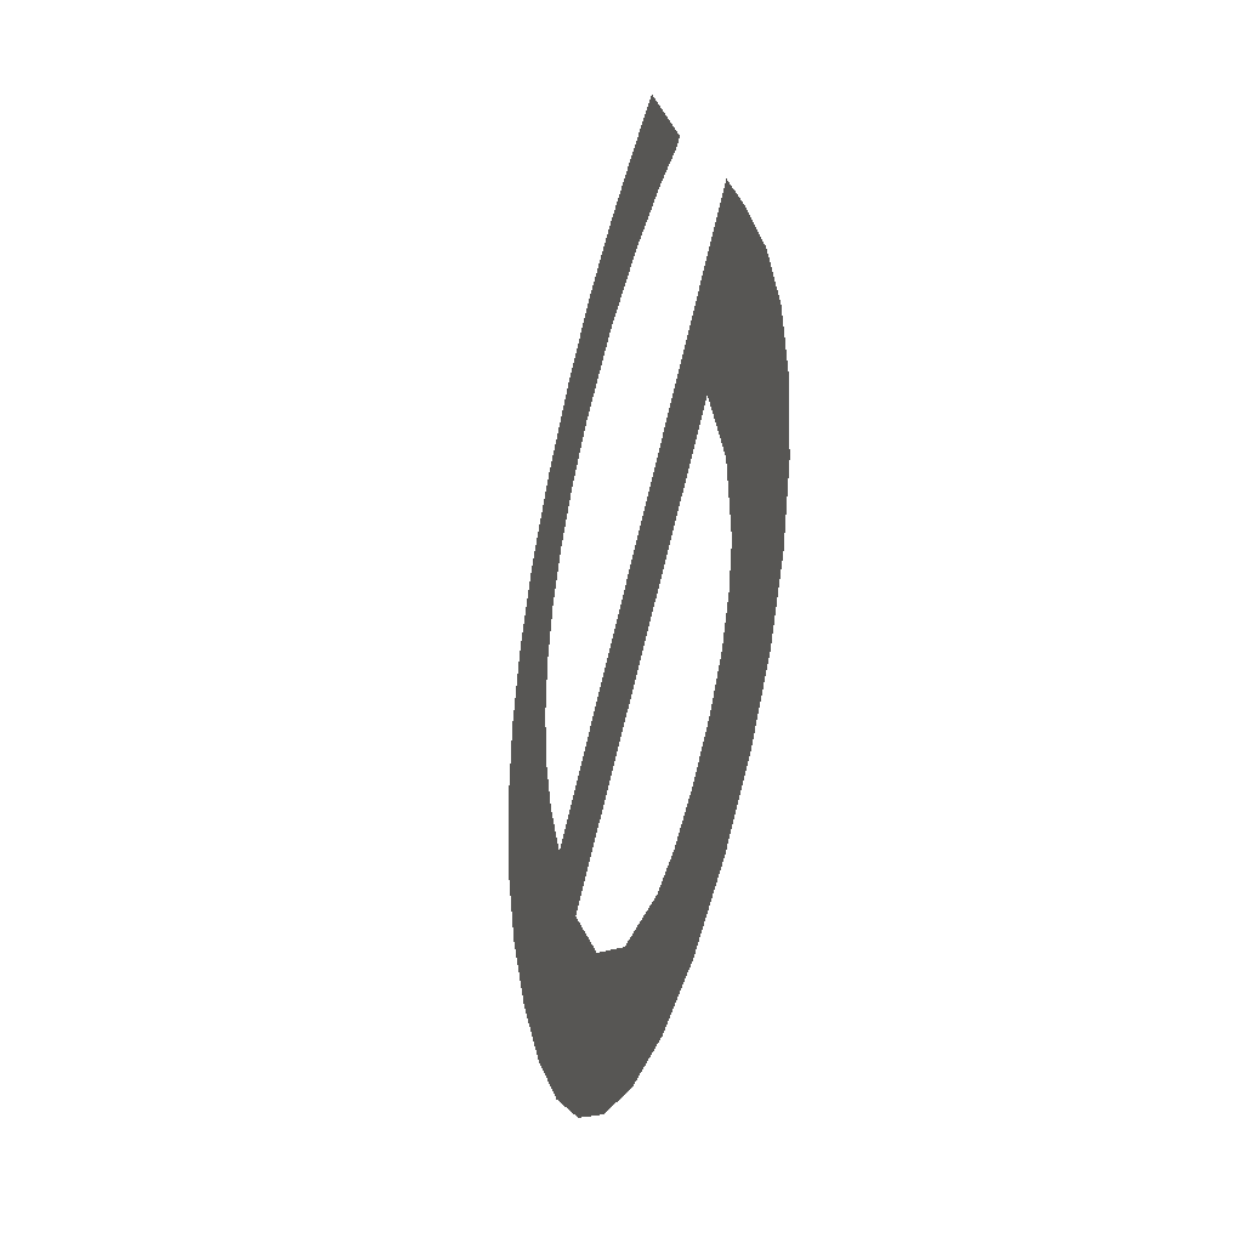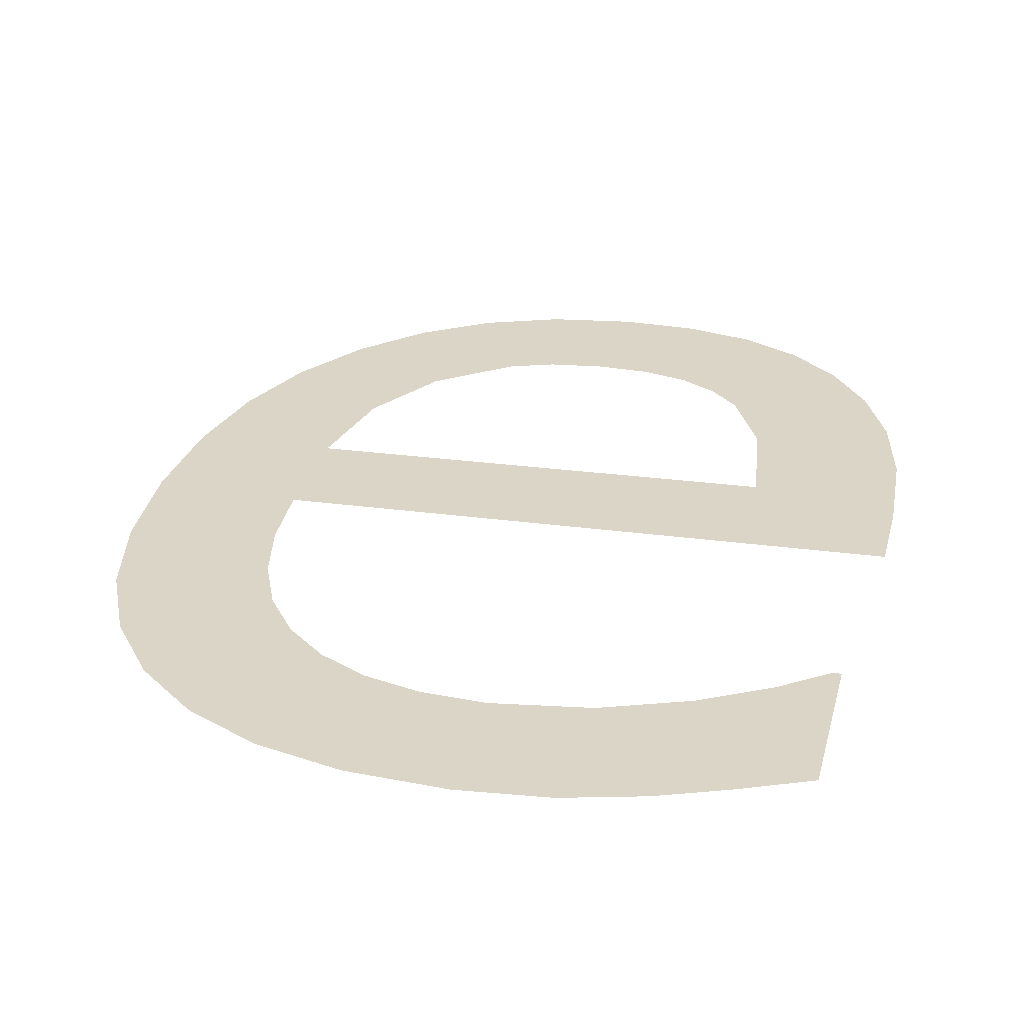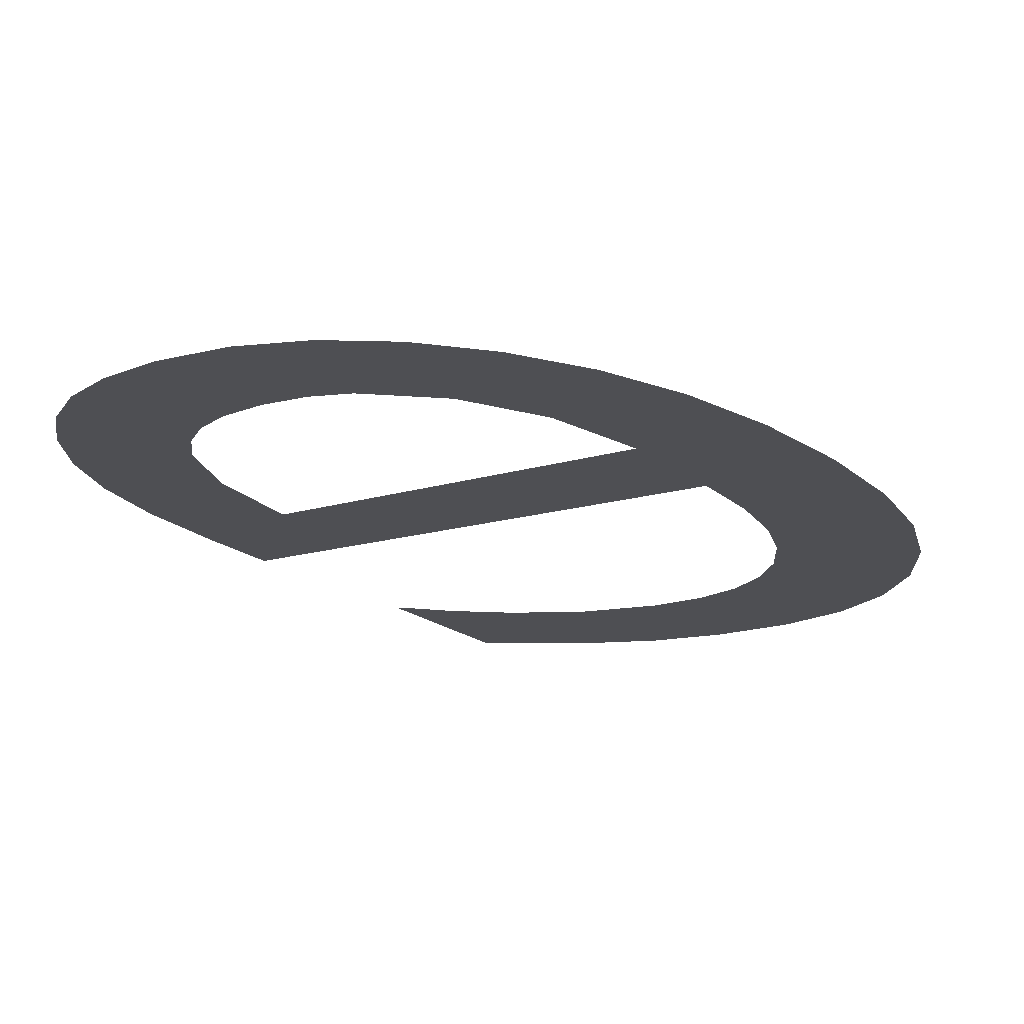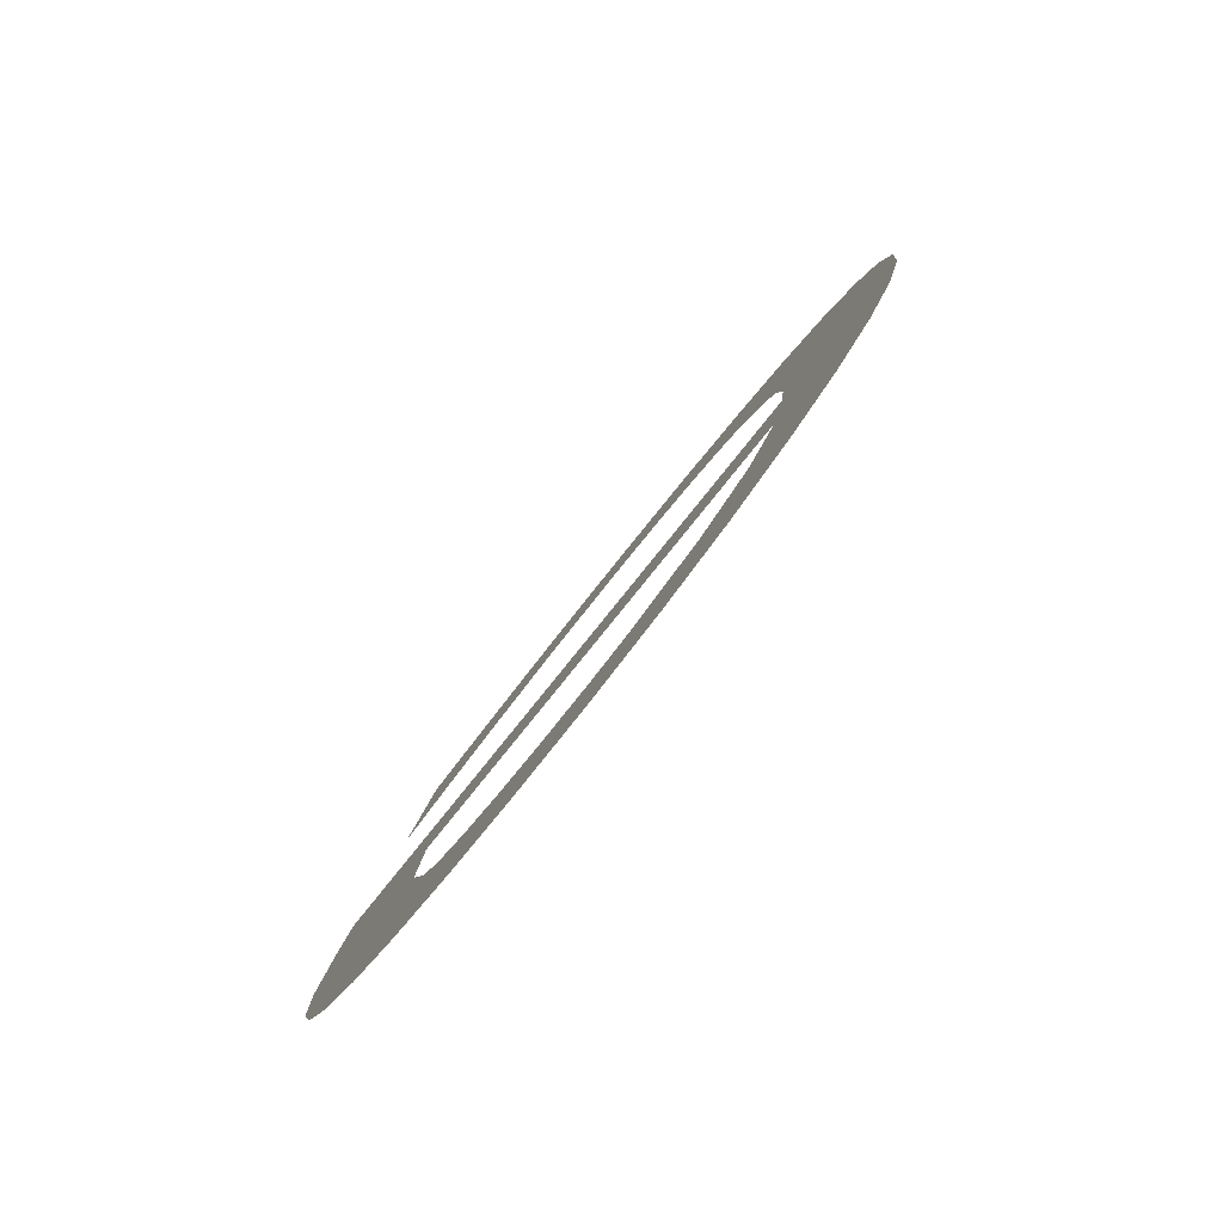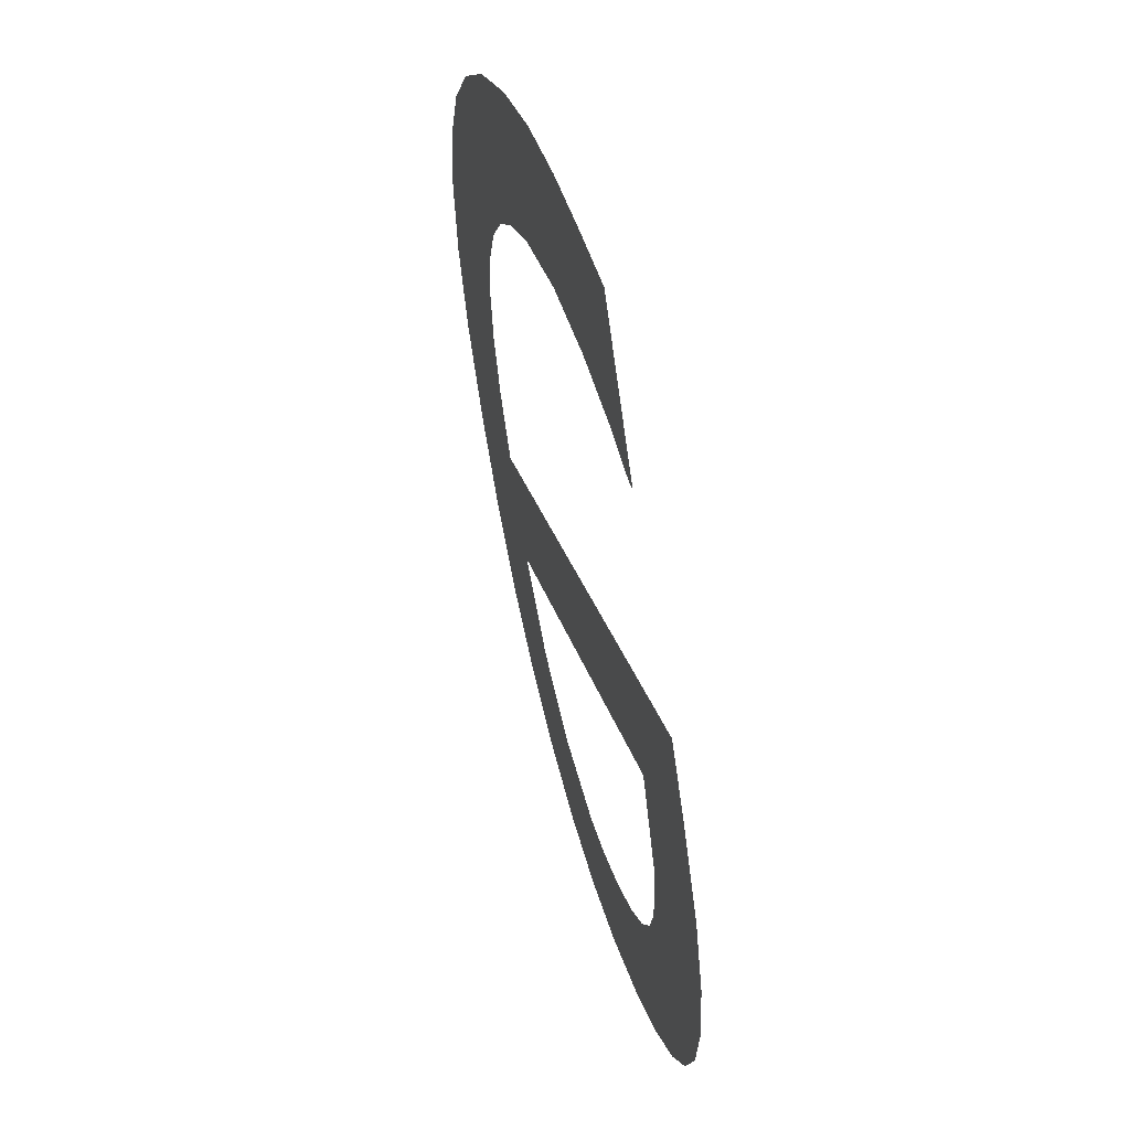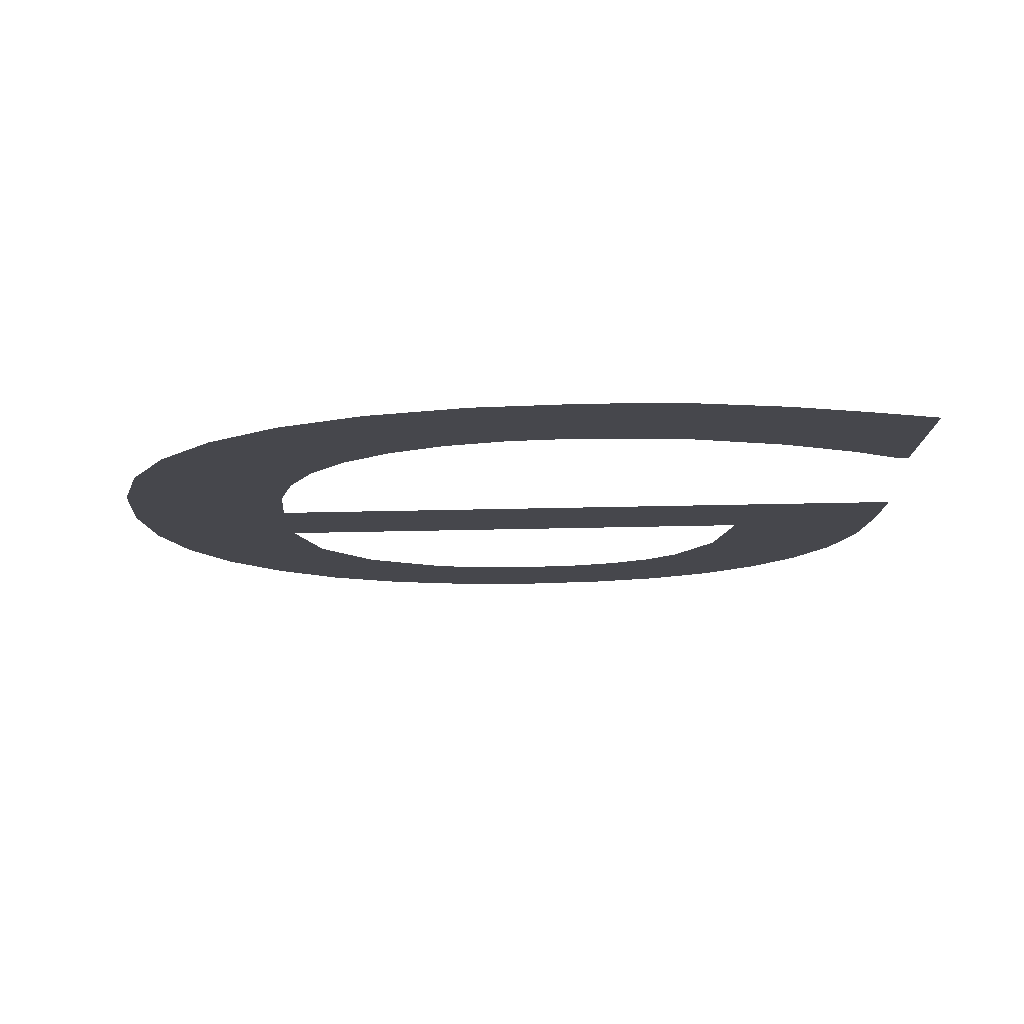
<metadata>
{"format":"obj","ext":"obj","renderer":"f3d","projection":"perspective","resolution":1024,"background":"white","views":[{"elev":-68.2,"azim":77.0,"up":"+Z"},{"elev":22.2,"azim":14.2,"up":"+Y"},{"elev":-11.9,"azim":-140.1,"up":"+Y"},{"elev":-71.3,"azim":-127.7,"up":"+Z"},{"elev":24.1,"azim":76.9,"up":"+Z"},{"elev":70.9,"azim":-1.1,"up":"+Z"}]}
</metadata>
<code>
o mesh359/mesh359-geometry#mesh359-geometry
v -0.1641 -0.1768 0.6526
v -0.1641 -0.1771 0.6547
v -0.1642 -0.177 0.6537
v -0.1639 -0.1767 0.6518
v -0.1639 -0.1773 0.6556
v -0.1635 -0.1766 0.651
v -0.1635 -0.1774 0.6563
v -0.163 -0.1765 0.6503
v -0.163 -0.1775 0.657
v -0.1624 -0.1764 0.6497
v -0.1627 -0.1768 0.6526
v -0.1624 -0.1767 0.6517
v -0.1627 -0.177 0.6538
v -0.1619 -0.1766 0.6509
v -0.1626 -0.1771 0.6545
v -0.158 -0.1768 0.6526
v -0.1617 -0.1764 0.6493
v -0.1624 -0.1775 0.6575
v -0.1566 -0.177 0.6538
v -0.1612 -0.1765 0.6504
v -0.1625 -0.1772 0.6551
v -0.1576 -0.1765 0.65
v -0.161 -0.1763 0.6491
v -0.1622 -0.1773 0.6556
v -0.1581 -0.1764 0.6496
v -0.1571 -0.1765 0.6505
v -0.1607 -0.1765 0.6503
v -0.1616 -0.1776 0.6579
v -0.1582 -0.1767 0.6516
v -0.1568 -0.1766 0.6512
v -0.1601 -0.1763 0.649
v -0.1619 -0.1773 0.6561
v -0.1585 -0.1766 0.6509
v -0.1566 -0.1768 0.652
v -0.1602 -0.1765 0.6502
v -0.1615 -0.1774 0.6564
v -0.1587 -0.1764 0.6493
v -0.1566 -0.1769 0.653
v -0.1596 -0.1765 0.6503
v -0.1607 -0.1776 0.6581
v -0.1588 -0.1766 0.6506
v -0.1593 -0.1763 0.6491
v -0.161 -0.1774 0.6567
v -0.1592 -0.1765 0.6504
v -0.1604 -0.1775 0.6568
v -0.1598 -0.1776 0.6582
v -0.1598 -0.1775 0.6569
v -0.1588 -0.1774 0.6568
v -0.1589 -0.1776 0.6581
v -0.1581 -0.1776 0.6579
v -0.158 -0.1774 0.6565
v -0.1574 -0.1776 0.6577
v -0.1573 -0.1774 0.6561
v -0.1568 -0.1775 0.6574
v -0.1568 -0.1773 0.6558
v -0.1568 -0.1773 0.6558
f 1 2 3
f 2 1 4
f 3 2 1
f 4 1 2
f 2 4 5
f 5 4 2
f 5 4 6
f 6 4 5
f 5 6 7
f 7 6 5
f 7 6 8
f 8 6 7
f 7 8 9
f 9 8 7
f 9 8 10
f 10 8 9
f 9 10 11
f 11 10 9
f 11 10 12
f 12 10 11
f 13 9 11
f 11 9 13
f 12 10 14
f 14 10 12
f 15 9 13
f 13 9 15
f 16 13 11
f 11 13 16
f 14 10 17
f 17 10 14
f 9 15 18
f 18 15 9
f 13 16 19
f 19 16 13
f 14 17 20
f 20 17 14
f 18 15 21
f 21 15 18
f 19 16 22
f 22 16 19
f 20 17 23
f 23 17 20
f 18 21 24
f 24 21 18
f 16 25 22
f 22 25 16
f 19 22 26
f 26 22 19
f 20 23 27
f 27 23 20
f 18 24 28
f 28 24 18
f 29 25 16
f 16 25 29
f 19 26 30
f 30 26 19
f 27 23 31
f 31 23 27
f 28 24 32
f 32 24 28
f 33 25 29
f 29 25 33
f 19 30 34
f 34 30 19
f 27 31 35
f 35 31 27
f 28 32 36
f 36 32 28
f 33 37 25
f 25 37 33
f 19 34 38
f 38 34 19
f 35 31 39
f 39 31 35
f 28 36 40
f 40 36 28
f 41 37 33
f 33 37 41
f 39 31 42
f 42 31 39
f 40 36 43
f 43 36 40
f 44 37 41
f 41 37 44
f 39 42 44
f 44 42 39
f 40 43 45
f 45 43 40
f 44 42 37
f 37 42 44
f 40 45 46
f 46 45 40
f 46 45 47
f 47 45 46
f 46 47 48
f 48 47 46
f 46 48 49
f 49 48 46
f 49 48 50
f 50 48 49
f 50 48 51
f 51 48 50
f 50 51 52
f 52 51 50
f 52 51 53
f 53 51 52
f 52 53 54
f 54 53 52
f 54 53 55
f 55 53 54
f 54 55 56
f 56 55 54

</code>
